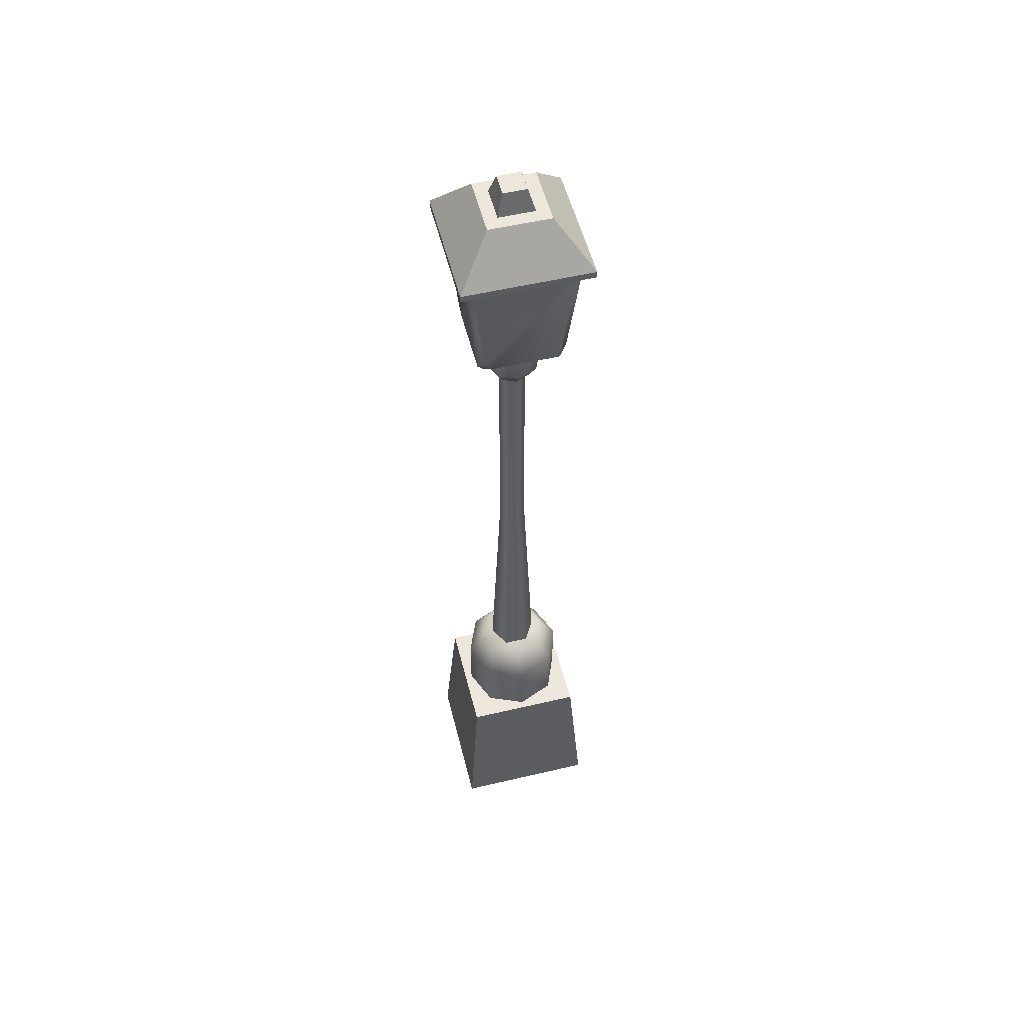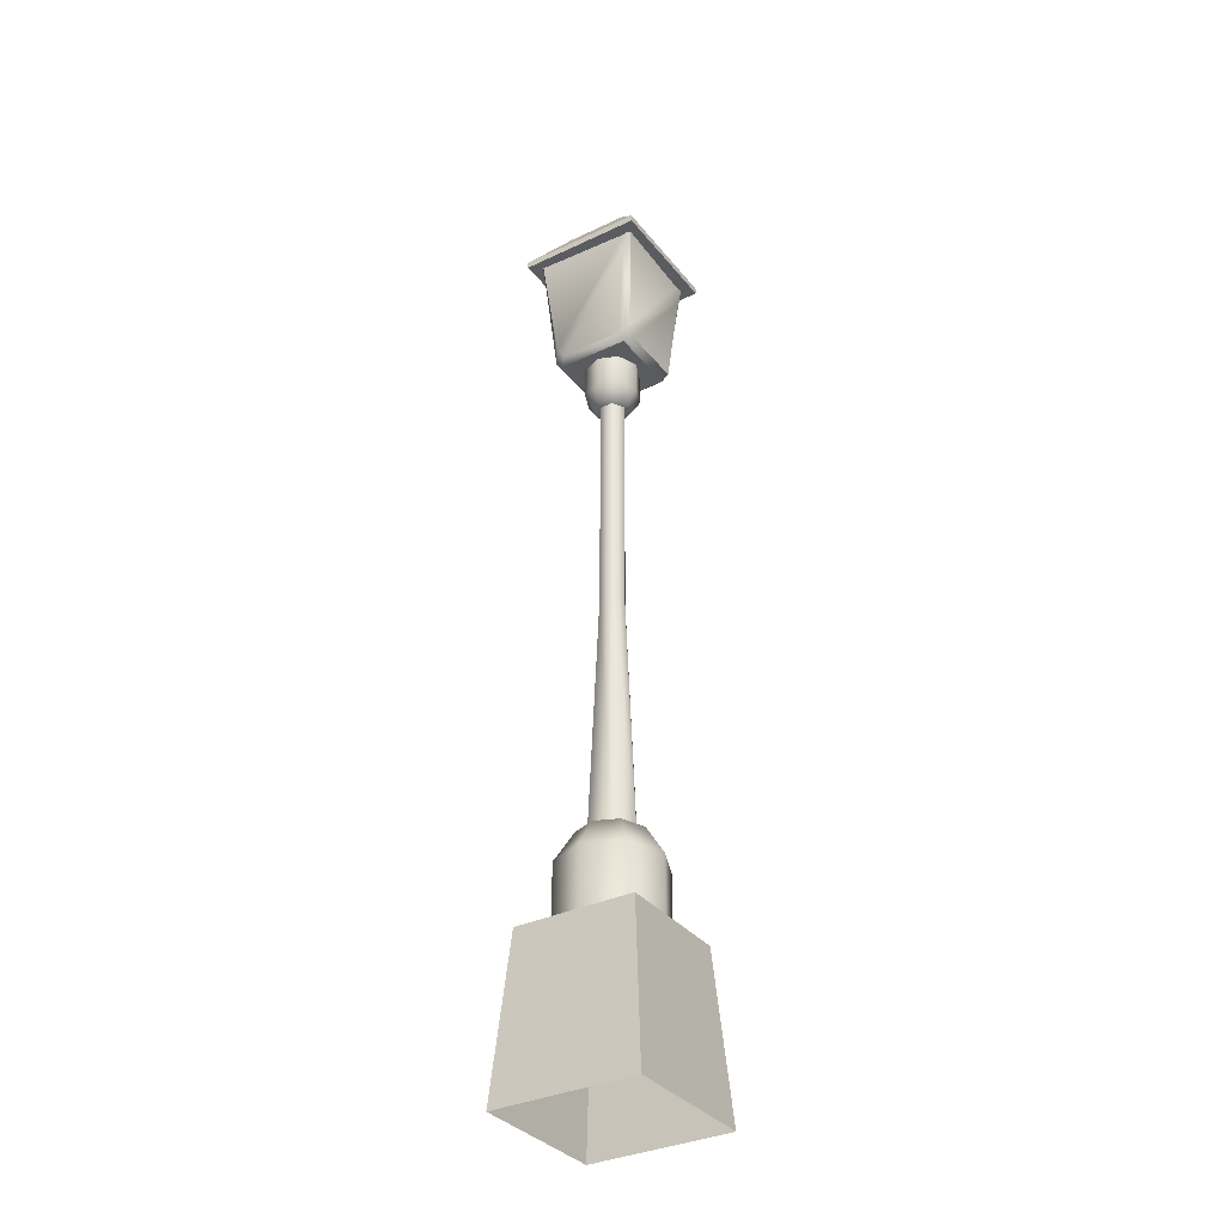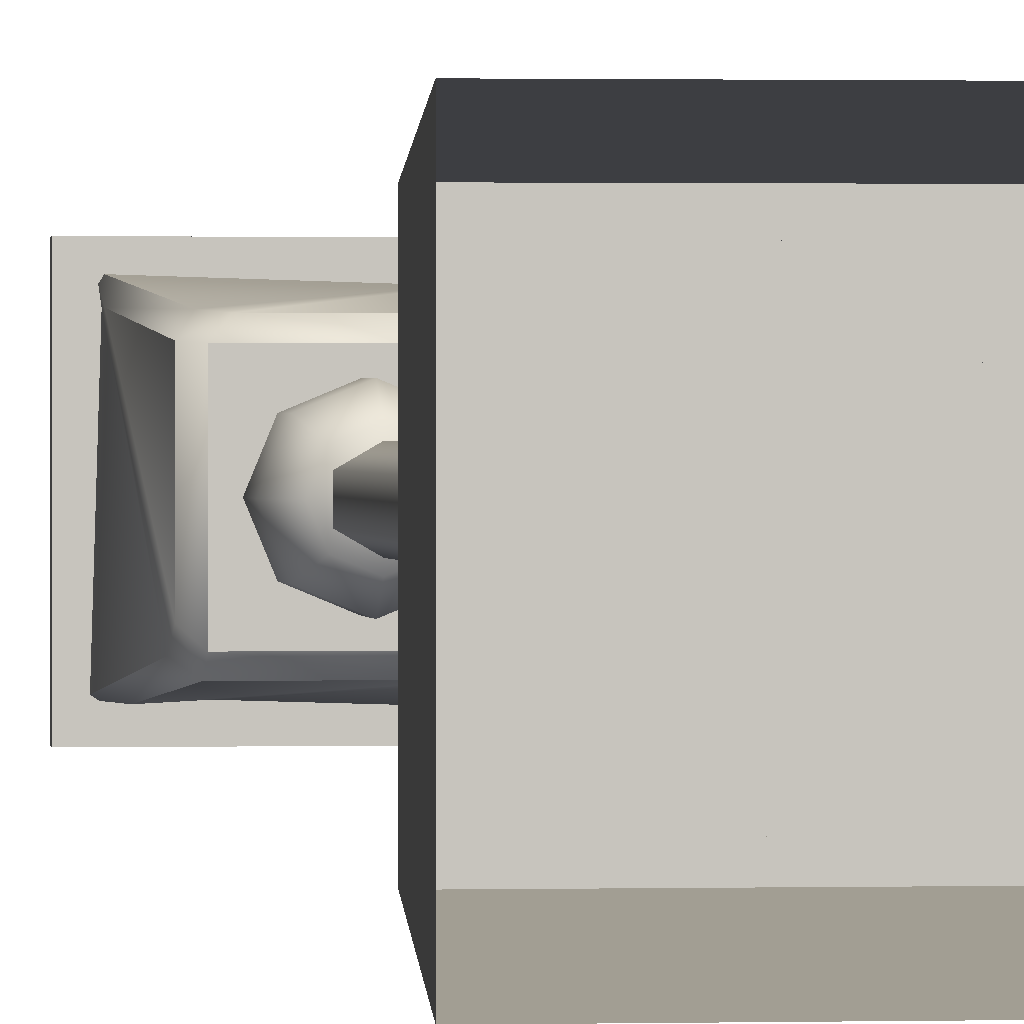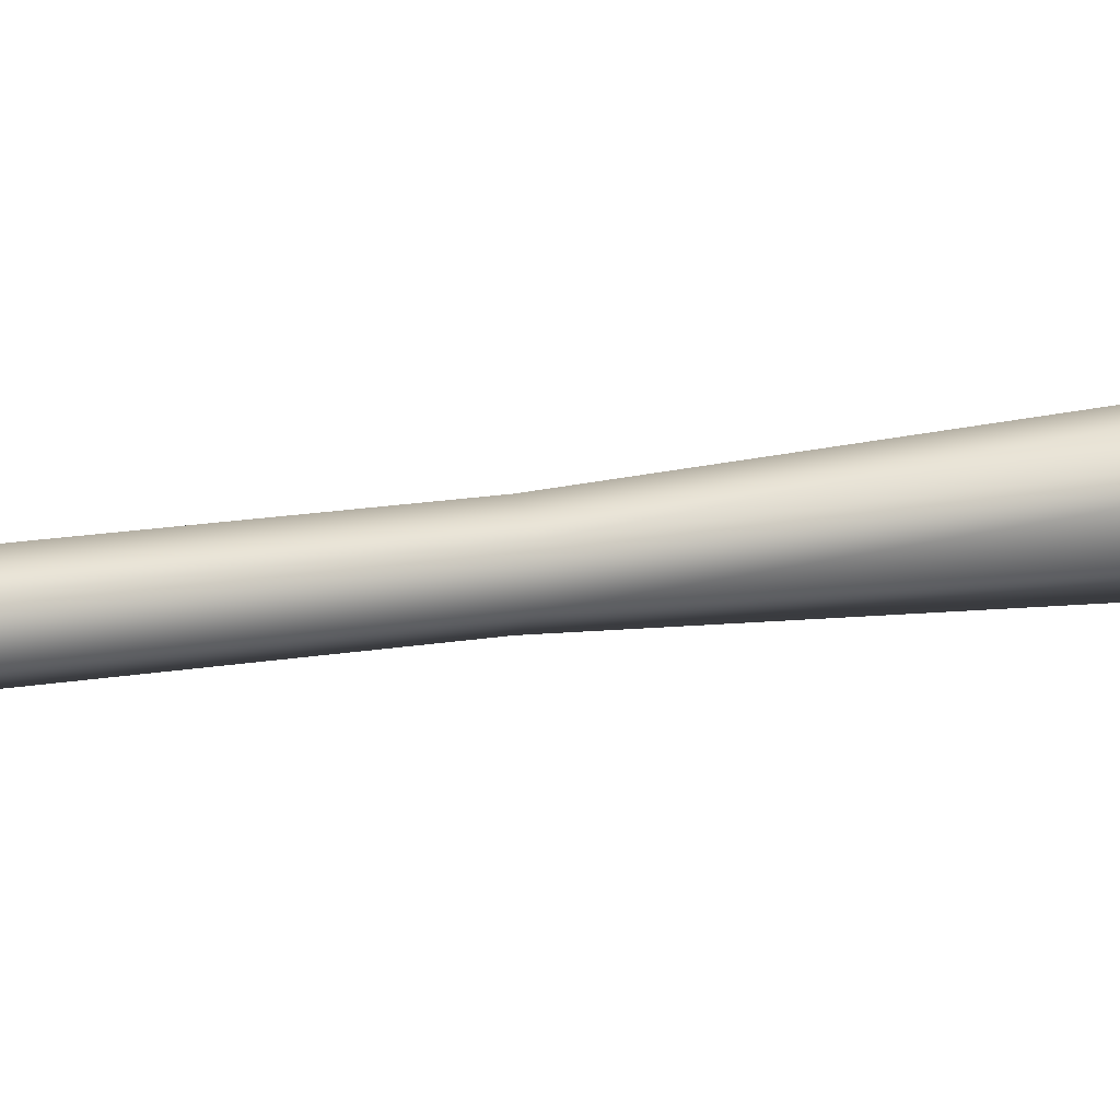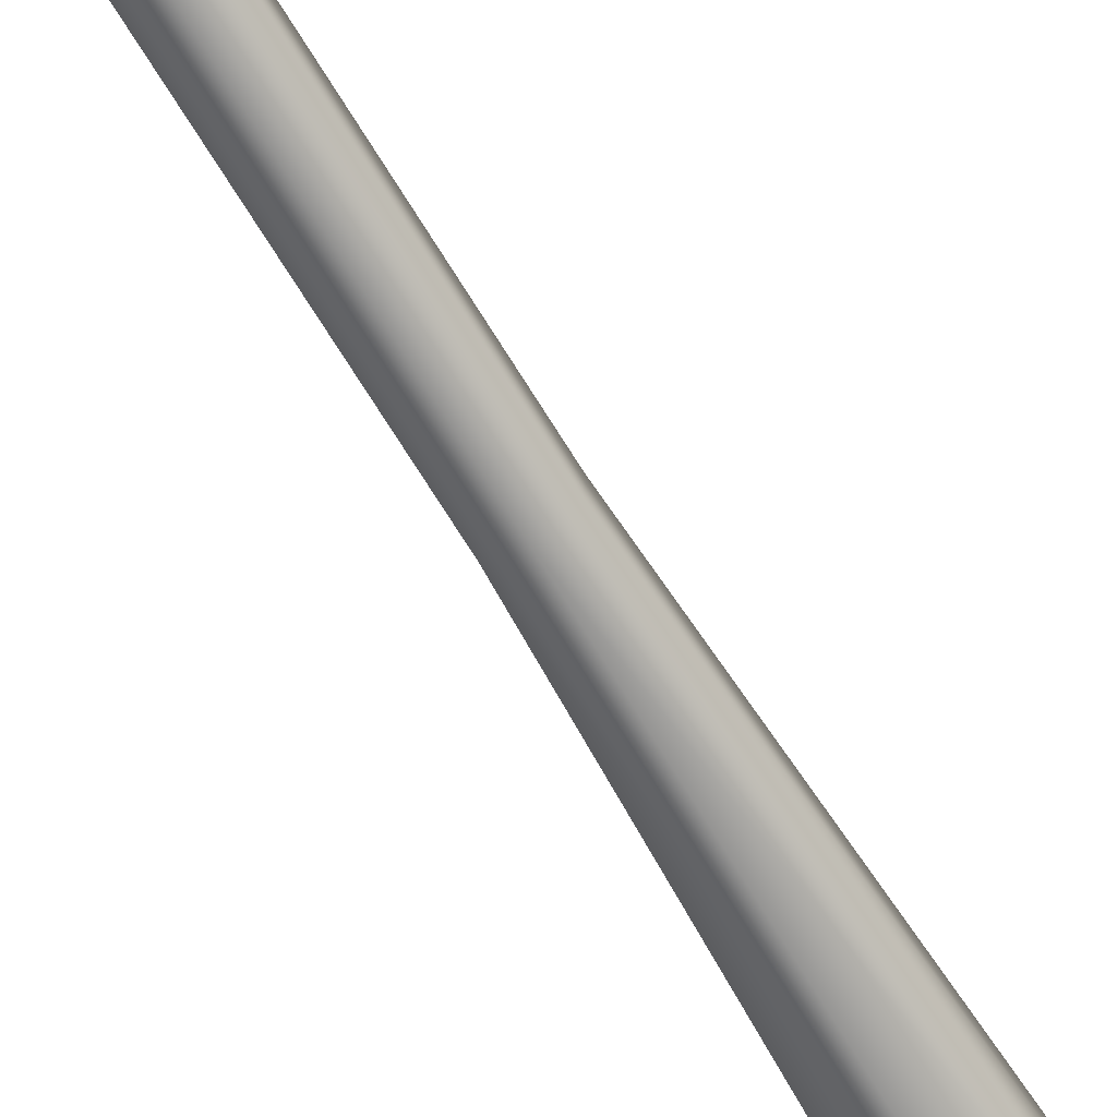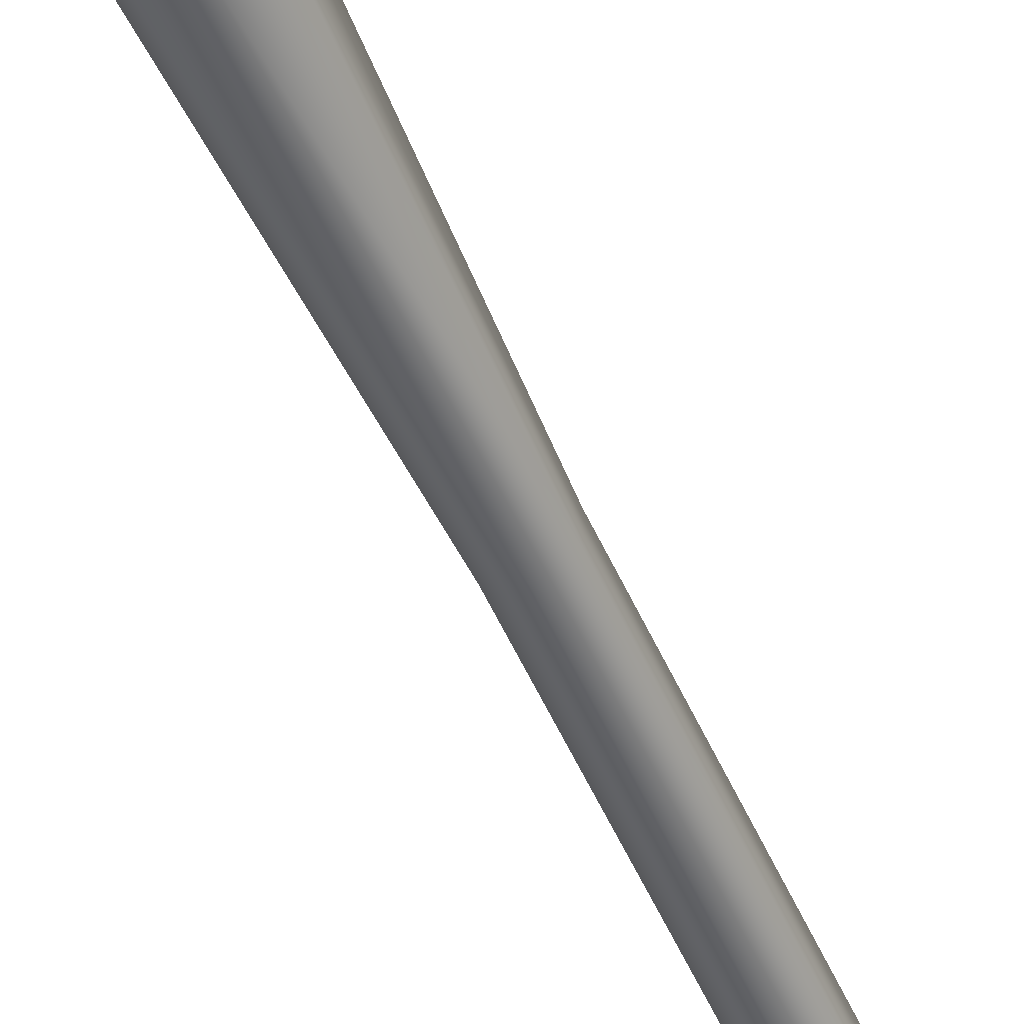
<metadata>
{"format":"obj","ext":"obj","renderer":"f3d","projection":"perspective","resolution":1024,"background":"white","views":[{"elev":53.6,"azim":-104.1,"up":"+Y"},{"elev":-34.4,"azim":122.6,"up":"+Y"},{"elev":0.7,"azim":-7.0,"up":"+Z"},{"elev":10.9,"azim":-118.0,"up":"+Z"},{"elev":-65.8,"azim":-149.2,"up":"+Z"},{"elev":-52.7,"azim":23.4,"up":"+Z"}]}
</metadata>
<code>
o ParkLamp_Untitled.189
v 0.2416 0 0.2416
v 0.2416 0 -0.2416
v -0.2416 -0 0.2416
v -0.2416 -0 -0.2416
v 0.2008 0.5412 0.2008
v 0.2008 0.5412 -0.2008
v -0.2008 0.5412 0.2008
v -0.2008 0.5412 -0.2008
v 1e-06 0.5412 -0.1761
v -0.1245 0.5412 -0.1245
v -0.1761 0.5412 -0
v -0.1245 0.5412 0.1245
v 1e-06 0.5412 0.1761
v 0.1245 0.5412 0.1245
v 0.1761 0.5412 -0
v 0.1245 0.5412 -0.1245
v 1e-06 0.7573 -0.1761
v -0.1245 0.7573 -0.1245
v -0.1761 0.7573 -0
v -0.1245 0.7573 0.1245
v 1e-06 0.7573 0.1761
v 0.1245 0.7573 0.1245
v 0.1761 0.7573 -0
v 0.1245 0.7573 -0.1245
v 1e-06 0.8594 -0.1125
v -0.07955 0.8594 -0.07955
v -0.1125 0.8594 -0
v -0.07955 0.8594 0.07955
v 1e-06 0.8594 0.1125
v 0.07955 0.8594 0.07955
v 0.1125 0.8594 -0
v 0.07955 0.8594 -0.07955
v 1e-06 0.8594 -0.08214
v -0.07113 0.8594 -0.04107
v -0.07113 0.8594 0.04107
v 1e-06 0.8594 0.08214
v 0.07113 0.8594 0.04107
v 0.07113 0.8594 -0.04107
v 0 2.501 -0.04515
v -0.03911 2.501 -0.02258
v -0.03911 2.501 0.02258
v 1e-06 2.501 0.04515
v 0.03911 2.501 0.02258
v 0.03911 2.501 -0.02258
v -0.03911 1.68 -0.02258
v 1e-06 1.68 -0.04515
v -0.03911 1.68 0.02258
v 1e-06 1.68 0.04515
v 0.03911 1.68 0.02258
v 0.03911 1.68 -0.02258
v 0.2123 3.053 0.2123
v 0.2123 3.053 -0.2123
v -0.2123 3.053 0.2123
v -0.2123 3.053 -0.2123
v 0.2123 3.076 0.2123
v 0.2123 3.076 -0.2123
v -0.2123 3.076 0.2123
v -0.2123 3.076 -0.2123
v 0.1018 3.221 0.1018
v 0.1018 3.221 -0.1018
v -0.1018 3.221 0.1018
v -0.1018 3.221 -0.1018
v 0.05941 3.221 0.0594
v 0.05941 3.221 -0.0594
v -0.05941 3.221 0.0594
v -0.05941 3.221 -0.0594
v 0.03861 3.295 0.03861
v 0.03861 3.295 -0.03861
v -0.03861 3.295 0.03861
v -0.03861 3.295 -0.03861
v 0 2.628 0.09363
v -0.06621 2.628 0.06621
v -0.06621 2.513 0.06621
v 1e-06 2.513 0.09363
v -0.09363 2.628 -0
v -0.09363 2.513 -0
v -0.06621 2.628 -0.06621
v -0.06621 2.513 -0.06621
v 0 2.628 -0.09363
v 0 2.513 -0.09363
v 0.0662 2.628 -0.06621
v 0.0662 2.513 -0.06621
v 0.09363 2.628 -0
v 0.09363 2.513 -0
v 0.0662 2.628 0.06621
v 0.0662 2.513 0.06621
v 1e-06 2.459 0.05983
v -0.0423 2.459 0.04231
v -0.05983 2.459 -0
v -0.0423 2.459 -0.04231
v 1e-06 2.459 -0.05983
v 0.0423 2.459 -0.04231
v 0.05983 2.459 -0
v 0.0423 2.459 0.04231
v 0.1233 2.645 0.1452
v 0.1215 2.623 0.1215
v 0.1452 2.645 0.09958
v 0.1484 2.682 0.1265
v 0.09958 2.645 -0.1452
v 0.1265 2.682 -0.1484
v 0.1452 2.645 -0.1233
v 0.1215 2.623 -0.1215
v -0.09958 2.645 0.1452
v -0.1265 2.682 0.1484
v -0.1452 2.645 0.1233
v -0.1215 2.623 0.1215
v -0.1452 2.645 -0.09958
v -0.1484 2.682 -0.1265
v -0.1233 2.645 -0.1452
v -0.1215 2.623 -0.1215
v 0.1524 2.979 0.1743
v 0.1845 3.096 0.1735
v 0.1743 2.979 -0.1524
v 0.1735 3.096 -0.1845
v -0.1743 2.979 0.1524
v -0.1735 3.096 0.1845
v -0.1524 2.979 -0.1743
v -0.1845 3.096 -0.1735
f 51 52 56
f 56 55 51
f 52 54 58
f 58 56 52
f 54 53 57
f 57 58 54
f 53 51 55
f 55 57 53
f 55 56 60
f 60 59 55
f 56 58 62
f 62 60 56
f 58 57 61
f 61 62 58
f 57 55 59
f 59 61 57
f 63 64 68
f 68 67 63
f 64 66 70
f 70 68 64
f 66 65 69
f 69 70 66
f 65 63 67
f 67 69 65
f 70 69 67
f 67 68 70
f 62 61 59
f 59 60 62
f 5 6 8
f 8 7 5
f 1 2 6
f 6 5 1
f 2 4 8
f 8 6 2
f 4 3 7
f 7 8 4
f 3 1 5
f 5 7 3
f 9 10 18
f 18 17 9
f 10 11 19
f 19 18 10
f 11 12 20
f 20 19 11
f 12 13 21
f 21 20 12
f 13 14 22
f 22 21 13
f 14 15 23
f 23 22 14
f 15 16 24
f 24 23 15
f 16 9 17
f 17 24 16
f 26 27 28
f 28 29 30
f 30 31 32
f 28 30 32
f 26 28 32
f 25 26 32
f 17 18 26
f 26 25 17
f 18 19 27
f 27 26 18
f 19 20 28
f 28 27 19
f 20 21 29
f 29 28 20
f 21 22 30
f 30 29 21
f 22 23 31
f 31 30 22
f 23 24 32
f 32 31 23
f 24 17 25
f 25 32 24
f 34 45 46
f 46 33 34
f 35 47 45
f 45 34 35
f 36 48 47
f 47 35 36
f 37 49 48
f 48 36 37
f 38 50 49
f 49 37 38
f 33 46 50
f 50 38 33
f 40 39 46
f 46 45 40
f 41 40 45
f 45 47 41
f 42 41 47
f 47 48 42
f 43 42 48
f 48 49 43
f 44 43 49
f 49 50 44
f 39 44 50
f 50 46 39
f 110 102 96
f 96 106 110
f 51 53 54
f 54 52 51
f 71 72 73
f 73 74 71
f 72 75 76
f 76 73 72
f 75 77 78
f 78 76 75
f 77 79 80
f 80 78 77
f 79 81 82
f 82 80 79
f 81 83 84
f 84 82 81
f 83 85 86
f 86 84 83
f 85 71 74
f 74 86 85
f 88 89 90
f 90 91 92
f 92 93 94
f 90 92 94
f 88 90 94
f 87 88 94
f 74 73 88
f 88 87 74
f 73 76 89
f 89 88 73
f 76 78 90
f 90 89 76
f 78 80 91
f 91 90 78
f 80 82 92
f 92 91 80
f 82 84 93
f 93 92 82
f 84 86 94
f 94 93 84
f 86 74 87
f 87 94 86
f 95 97 98
f 99 101 102
f 103 105 106
f 107 109 110
f 103 96 95
f 107 106 105
f 99 110 109
f 97 102 101
f 100 113 101
f 111 98 112
f 108 117 109
f 104 115 105
f 95 96 97
f 99 100 101
f 103 104 105
f 107 108 109
f 103 106 96
f 107 110 106
f 99 102 110
f 97 96 102
f 100 114 113
f 111 95 98
f 108 118 117
f 104 116 115
f 97 101 113
f 114 112 98
f 99 109 117
f 118 114 100
f 107 105 115
f 112 116 104
f 116 118 108
f 98 113 114
f 100 117 118
f 108 115 116
f 104 111 112
f 103 95 111
f 98 97 113
f 100 99 117
f 108 107 115
f 104 103 111

</code>
